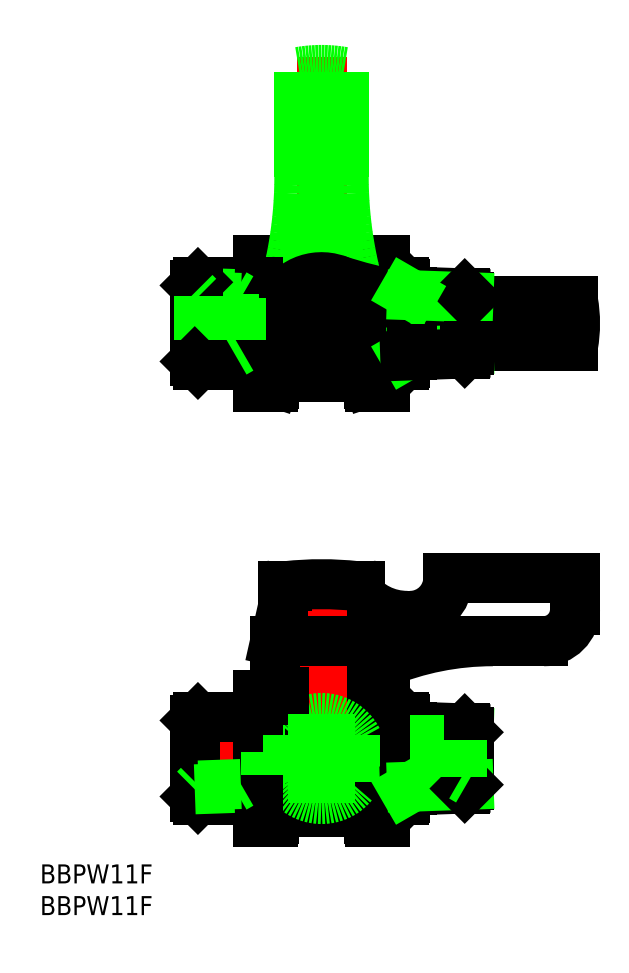
<metadata>
{"format":"dxf","ext":"dxf","renderer":"ezdxf+matplotlib","layout":"modelspace","background":"white","min_lineweight":24,"dpi":150}
</metadata>
<code>
0
SECTION
2
ENTITIES
0
LINE
8
0
10
-19.4
20
4.262
30
0
11
-19.4
21
-4.262
31
0
0
LINE
8
0
10
-20
20
4.864
30
0
11
-19.4
21
4.262
31
0
0
LINE
8
0
10
-12.73
20
4.029
30
0
11
-12.73
21
-4.029
31
0
0
LINE
8
0
10
-13.8
20
4.647
30
0
11
-12.73
21
4.029
31
0
0
LINE
8
0
10
-13.8
20
-4.647
30
0
11
-13.8
21
4.647
31
0
0
LINE
8
0
10
-12.73
20
4.029
30
0
11
-19.4
21
4.262
31
0
0
LINE
8
0
10
-13.8
20
4.647
30
0
11
-20
21
4.864
31
0
0
LINE
8
0
10
13
20
6.5
30
0
11
13
21
-6.5
31
0
0
LINE
8
0
10
14.28
20
5.037
30
0
11
14.28
21
-5.037
31
0
0
LINE
8
0
10
13.2
20
5.075
30
0
11
14.28
21
4.451
31
0
0
LINE
8
0
10
23.2
20
4.139
30
0
11
22.59
21
4.747
31
0
0
LINE
8
0
10
14.28
20
4.451
30
0
11
23.2
21
4.139
31
0
0
LINE
8
0
10
13.2
20
5.075
30
0
11
22.59
21
4.747
31
0
0
ARC
8
0
10
-0.009249
20
22.36
30
0
40
15.46
50
243.4
51
296.5
0
ARC
8
0
10
-8.527e-13
20
19.38
30
0
40
11.68
50
239.7
51
300.3
0
LINE
8
0
10
5.5
20
26.5
30
0
11
7.3
21
18.5
31
0
0
LINE
8
0
10
-19.5
20
6.5
30
0
11
-19.5
21
-6.5
31
0
0
LINE
8
CENTER
10
-22
20
68.64
30
0
11
42
21
68.64
31
0
0
LINE
8
CENTER
10
-6.809e-13
20
110.6
30
0
11
-5.684e-13
21
56.64
31
0
0
LINE
8
CENTER
10
25.2
20
0
30
0
11
-22
21
0
31
0
0
LINE
8
0
10
13
20
62.14
30
0
11
13
21
64.34
31
0
0
LINE
8
0
10
13
20
75.14
30
0
11
13
21
72.93
31
0
0
LINE
8
0
10
10
20
62.14
30
0
11
13
21
62.14
31
0
0
LINE
8
0
10
13.2
20
62.34
30
0
11
13.2
21
64.38
31
0
0
LINE
8
0
10
13.2
20
62.34
30
0
11
13
21
62.14
31
0
0
LINE
8
0
10
10
20
75.14
30
0
11
13
21
75.14
31
0
0
LINE
8
0
10
13.2
20
74.94
30
0
11
13.2
21
72.9
31
0
0
LINE
8
0
10
13.2
20
74.94
30
0
11
13
21
75.14
31
0
0
LINE
8
0
10
22.59
20
4.747
30
0
11
22.59
21
-4.747
31
0
0
LINE
8
0
10
23.2
20
3.527
30
0
11
22.11
21
2.9
31
0
0
LINE
8
0
10
13.2
20
6.3
30
0
11
13.2
21
-6.3
31
0
0
LINE
8
0
10
13.2
20
6.3
30
0
11
13
21
6.5
31
0
0
LINE
8
0
10
10
20
6.5
30
0
11
13
21
6.5
31
0
0
LINE
8
0
10
10
20
-6.5
30
0
11
13
21
-6.5
31
0
0
LINE
8
0
10
13.2
20
-6.3
30
0
11
13
21
-6.5
31
0
0
LINE
8
0
10
22.11
20
2.9
30
0
11
5.705
21
2.9
31
0
0
LINE
8
0
10
-20
20
6
30
0
11
-19.5
21
6.5
31
0
0
LINE
8
0
10
-20
20
6
30
0
11
-20
21
-6
31
0
0
LINE
8
0
10
-19.5
20
6.5
30
0
11
-10
21
6.5
31
0
0
LINE
8
0
10
22.11
20
-2.9
30
0
11
5.705
21
-2.9
31
0
0
LINE
8
0
10
5.705
20
2.9
30
0
11
5.705
21
-2.9
31
0
0
LINE
8
0
10
-5.705
20
2.9
30
0
11
-5.705
21
-2.9
31
0
0
LINE
8
0
10
-6.7
20
75.51
30
0
11
-7.5
21
77.94
31
0
0
ARC
8
0
10
-6.7
20
77.94
30
0
40
0.8
50
180
51
270
0
LINE
8
0
10
-7.5
20
78.14
30
0
11
-7.5
21
77.94
31
0
0
LINE
8
0
10
-6.7
20
75.51
30
0
11
-6.7
21
71.54
31
0
0
LINE
8
0
10
-7.5
20
77.94
30
0
11
-7.5
21
68.64
31
0
0
LINE
8
0
10
-10
20
78.64
30
0
11
-7.634
21
78.64
31
0
0
ARC
8
0
10
-8.5
20
78.14
30
0
40
1
50
0
51
30
0
LINE
8
0
10
-10
20
78.64
30
0
11
-10
21
68.64
31
0
0
LINE
8
0
10
-2.458
20
75.51
30
0
11
-6.7
21
75.51
31
0
0
LINE
8
0
10
7.5
20
77.94
30
0
11
6.7
21
75.51
31
0
0
ARC
8
0
10
6.7
20
77.94
30
0
40
0.8
50
270
51
360
0
LINE
8
0
10
7.5
20
78.64
30
0
11
7.5
21
74.05
31
0
0
LINE
8
0
10
6.7
20
75.51
30
0
11
6.7
21
74.25
31
0
0
LINE
8
0
10
6.7
20
77.14
30
0
11
-6.7
21
77.14
31
0
0
LINE
8
0
10
6.7
20
75.51
30
0
11
2.458
21
75.51
31
0
0
LINE
8
0
10
10
20
78.64
30
0
11
7.5
21
78.64
31
0
0
LINE
8
0
10
10
20
73.48
30
0
11
10
21
78.64
31
0
0
LINE
8
0
10
4.75
20
68.14
30
0
11
4.75
21
68.64
31
0
0
LINE
8
0
10
4.75
20
69.14
30
0
11
4.75
21
68.64
31
0
0
LINE
8
0
10
-5.684e-13
20
68.14
30
0
11
4.75
21
68.14
31
0
0
LINE
8
0
10
-5.684e-13
20
69.14
30
0
11
4.75
21
69.14
31
0
0
LINE
8
0
10
-4.75
20
68.14
30
0
11
-4.75
21
68.64
31
0
0
LINE
8
0
10
-4.75
20
69.14
30
0
11
-4.75
21
68.64
31
0
0
INSERT
8
0
2
*U2
10
0
20
0
30
0
0
LINE
8
0
10
-5.684e-13
20
68.14
30
0
11
-4.75
21
68.14
31
0
0
LINE
8
0
10
-5.684e-13
20
69.14
30
0
11
-4.75
21
69.14
31
0
0
LINE
8
0
10
-3.5
20
108.3
30
0
11
-3.5
21
91.77
31
0
0
ARC
8
0
10
-6.821e-13
20
88.64
30
0
40
20
50
79.92
51
100.1
0
LINE
8
0
10
3.5
20
108.3
30
0
11
3.5
21
91.77
31
0
0
LINE
8
0
10
3.575
20
88.64
30
0
11
-3.575
21
88.64
31
0
0
ARC
8
0
10
-68.5
20
91.77
30
0
40
65
50
341.3
51
0
0
LINE
8
0
10
-3.575
20
88.64
30
0
11
-1.75
21
73.85
31
0
0
ARC
8
0
10
68.5
20
91.77
30
0
40
65
50
180
51
198.7
0
LINE
8
0
10
3.575
20
88.64
30
0
11
1.75
21
73.85
31
0
0
ARC
8
0
10
20
20
68.64
30
0
40
20
50
349.9
51
10.08
0
LINE
8
0
10
39.69
20
65.14
30
0
11
23.13
21
65.14
31
0
0
ARC
8
0
10
23.13
20
0.1383
30
0
40
65
50
90
51
108.7
0
LINE
8
0
10
39.69
20
72.14
30
0
11
23.13
21
72.14
31
0
0
ARC
8
0
10
23.13
20
137.1
30
0
40
65
50
251.3
51
270
0
LINE
8
0
10
20
20
72.21
30
0
11
20
21
65.06
31
0
0
LINE
8
0
10
20
20
65.06
30
0
11
5.214
21
66.89
31
0
0
LINE
8
0
10
20
20
72.21
30
0
11
5.214
21
70.39
31
0
0
LINE
8
0
10
6
20
70.29
30
0
11
5.247
21
70.29
31
0
0
LINE
8
0
10
6
20
68.64
30
0
11
6
21
66.99
31
0
0
LINE
8
0
10
6
20
66.99
30
0
11
5.247
21
66.99
31
0
0
LINE
8
0
10
6
20
68.64
30
0
11
6
21
70.29
31
0
0
LINE
8
0
10
-6
20
70.29
30
0
11
-5.247
21
70.29
31
0
0
LINE
8
0
10
-6
20
68.64
30
0
11
-6
21
66.99
31
0
0
LINE
8
0
10
-6
20
66.99
30
0
11
-5.247
21
66.99
31
0
0
LINE
8
0
10
-6
20
68.64
30
0
11
-6
21
70.29
31
0
0
CIRCLE
8
0
10
-5.684e-13
20
68.64
30
0
40
5.5
0
ARC
8
0
10
-6.821e-13
20
68.64
30
0
40
7.3
50
15.69
51
344.3
0
ARC
8
0
10
8.5
20
59.14
30
0
40
1
50
180
51
210
0
LINE
8
0
10
7.5
20
59.14
30
0
11
7.5
21
59.34
31
0
0
ARC
8
0
10
6.7
20
59.34
30
0
40
0.8
50
6.514e-12
51
90
0
LINE
8
0
10
10
20
58.64
30
0
11
7.634
21
58.64
31
0
0
LINE
8
0
10
10
20
63.8
30
0
11
10
21
58.64
31
0
0
LINE
8
0
10
7.5
20
59.34
30
0
11
6.7
21
61.76
31
0
0
LINE
8
0
10
6.7
20
61.76
30
0
11
2.458
21
61.76
31
0
0
LINE
8
0
10
6.7
20
61.76
30
0
11
6.7
21
63.03
31
0
0
LINE
8
0
10
7.5
20
59.34
30
0
11
7.5
21
63.23
31
0
0
LINE
8
0
10
6.7
20
60.14
30
0
11
-6.7
21
60.14
31
0
0
ARC
8
0
10
-8.5
20
59.14
30
0
40
1
50
330
51
0
0
LINE
8
0
10
-7.5
20
59.14
30
0
11
-7.5
21
59.34
31
0
0
LINE
8
0
10
-10
20
58.64
30
0
11
-7.634
21
58.64
31
0
0
LINE
8
0
10
-10
20
58.64
30
0
11
-10
21
68.64
31
0
0
LINE
8
0
10
-7.5
20
59.34
30
0
11
-7.5
21
68.64
31
0
0
ARC
8
0
10
-6.7
20
59.34
30
0
40
0.8
50
90
51
180
0
LINE
8
0
10
-6.7
20
61.76
30
0
11
-7.5
21
59.34
31
0
0
LINE
8
0
10
-6.7
20
61.76
30
0
11
-6.7
21
65.74
31
0
0
LINE
8
0
10
-2.458
20
61.76
30
0
11
-6.7
21
61.76
31
0
0
ARC
8
0
10
35
20
23.5
30
0
40
5
50
270
51
0
0
LINE
8
0
10
40
20
28.5
30
0
11
40
21
23.5
31
0
0
LINE
8
0
10
20
20
28.5
30
0
11
20
21
28.5
31
0
0
LINE
8
0
10
6
20
26.5
30
0
11
6
21
27.2
31
0
0
LINE
8
0
10
6
20
27.2
30
0
11
5.5
21
27.2
31
0
0
LINE
8
0
10
-6
20
26.5
30
0
11
6
21
26.5
31
0
0
LINE
8
0
10
13.5
20
22.5
30
0
11
14
21
22.5
31
0
0
ARC
8
0
10
13.5
20
32.5
30
0
40
10
50
216.9
51
270
0
ARC
8
0
10
27
20
-26.5
30
0
40
45
50
90
51
112.5
0
ARC
8
0
10
14
20
28.5
30
0
40
6
50
270
51
0
0
LINE
8
0
10
7.3
20
11.37
30
0
11
7.3
21
10.5
31
0
0
LINE
8
0
10
10
20
10
30
0
11
7.634
21
10
31
0
0
LINE
8
0
10
7.5
20
-9.5
30
0
11
7.5
21
9.5
31
0
0
ARC
8
0
10
8.5
20
9.5
30
0
40
1
50
150
51
180
0
LINE
8
0
10
10
20
-10
30
0
11
10
21
10
31
0
0
LINE
8
0
10
6.7
20
8.5
30
0
11
6.7
21
8.5
31
0
0
ARC
8
0
10
6.7
20
9.3
30
0
40
0.8
50
180
51
0
0
LINE
8
0
10
7.3
20
10.5
30
0
11
-7.3
21
10.5
31
0
0
ARC
8
0
10
8.5
20
-9.5
30
0
40
1
50
180
51
210
0
LINE
8
0
10
10
20
-10
30
0
11
7.634
21
-10
31
0
0
ARC
8
0
10
6.7
20
-9.3
30
0
40
0.8
50
6.514e-12
51
90
0
LINE
8
0
10
5.25
20
-3.66
30
0
11
5.25
21
3.66
31
0
0
LINE
8
0
10
5.9
20
10.5
30
0
11
5.9
21
9.3
31
0
0
ARC
8
0
10
11.3
20
11.37
30
0
40
4
50
112.5
51
180
0
LINE
8
CENTER
10
0
20
30.5
30
0
11
0
21
-12
31
0
0
LINE
8
0
10
-6
20
27.2
30
0
11
-6
21
26.5
31
0
0
LINE
8
0
10
-5.5
20
27.2
30
0
11
-6
21
27.2
31
0
0
LINE
8
0
10
-5.5
20
26.5
30
0
11
-7.3
21
18.5
31
0
0
LINE
8
0
10
-6.7
20
8.5
30
0
11
-6.7
21
8.5
31
0
0
LINE
8
0
10
-7.5
20
-9.5
30
0
11
-7.5
21
9.5
31
0
0
ARC
8
0
10
-6.7
20
9.3
30
0
40
0.8
50
180
51
0
0
ARC
8
0
10
-8.5
20
9.5
30
0
40
1
50
0
51
30
0
LINE
8
0
10
-5.705
20
2.9
30
0
11
-12.73
21
2.9
31
0
0
ARC
8
0
10
-5.684e-13
20
0
30
0
40
6.4
50
26.94
51
153.1
0
LINE
8
0
10
-10
20
10
30
0
11
-10
21
-10
31
0
0
LINE
8
0
10
-10
20
10
30
0
11
-7.634
21
10
31
0
0
LINE
8
0
10
-5.705
20
-2.9
30
0
11
-12.73
21
-2.9
31
0
0
ARC
8
0
10
-8.5
20
-9.5
30
0
40
1
50
330
51
0
0
ARC
8
0
10
-6.7
20
-9.3
30
0
40
0.8
50
90
51
180
0
LINE
8
0
10
-10
20
-10
30
0
11
-7.634
21
-10
31
0
0
LINE
8
0
10
-5.25
20
3.66
30
0
11
-5.25
21
-3.66
31
0
0
LINE
8
0
10
-5.9
20
10.5
30
0
11
-5.9
21
9.3
31
0
0
LINE
8
0
10
-7.3
20
10.5
30
0
11
-7.3
21
18.5
31
0
0
LINE
8
0
10
6.7
20
-8.5
30
0
11
-6.7
21
-8.5
31
0
0
LINE
8
0
10
5.25
20
-3
30
0
11
-5.25
21
-3
31
0
0
LINE
8
0
10
-5.25
20
3
30
0
11
5.25
21
3
31
0
0
ARC
8
0
10
-5.684e-13
20
0
30
0
40
6.4
50
206.9
51
333.1
0
ARC
8
0
10
0
20
-23.07
30
0
40
50.57
50
83.76
51
96.24
0
LINE
8
0
10
35
20
18.5
30
0
11
-7.3
21
18.5
31
0
0
LINE
8
0
10
20
20
28.5
30
0
11
40
21
28.5
31
0
0
LINE
8
0
10
-10
20
10
30
0
11
-10
21
8
31
0
0
TEXT
8
0
10
-44.42
20
-19.71
30
0
40
3
1
BBPW11F
0
TEXT
8
0
10
-44.42
20
-24.71
30
0
40
3
1
BBPW11F
0
LINE
8
0
10
23.2
20
4.139
30
0
11
23.2
21
-4.139
31
0
0
LINE
8
0
10
13.2
20
-5.075
30
0
11
22.59
21
-4.747
31
0
0
LINE
8
0
10
14.28
20
-4.451
30
0
11
23.2
21
-4.139
31
0
0
LINE
8
0
10
13.2
20
-5.075
30
0
11
14.28
21
-4.451
31
0
0
LINE
8
0
10
23.2
20
-4.139
30
0
11
22.59
21
-4.747
31
0
0
LINE
8
0
10
23.2
20
-3.527
30
0
11
22.11
21
-2.9
31
0
0
LINE
8
0
10
22.11
20
2.9
30
0
11
22.11
21
-2.9
31
0
0
LINE
8
0
10
-19.5
20
-6.5
30
0
11
-10
21
-6.5
31
0
0
LINE
8
0
10
-20
20
-6
30
0
11
-19.5
21
-6.5
31
0
0
LINE
8
0
10
-13.8
20
-4.647
30
0
11
-20
21
-4.864
31
0
0
LINE
8
0
10
-12.73
20
-4.029
30
0
11
-19.4
21
-4.262
31
0
0
LINE
8
0
10
-13.8
20
-4.647
30
0
11
-12.73
21
-4.029
31
0
0
LINE
8
0
10
-20
20
-4.864
30
0
11
-19.4
21
-4.262
31
0
0
LINE
8
0
10
-19.5
20
75.14
30
0
11
-10
21
75.14
31
0
0
LINE
8
0
10
-13.8
20
73.29
30
0
11
-20
21
73.5
31
0
0
LINE
8
0
10
-12.73
20
72.67
30
0
11
-19.4
21
72.9
31
0
0
LINE
8
0
10
-13.8
20
63.99
30
0
11
-13.8
21
73.29
31
0
0
LINE
8
0
10
-13.8
20
73.29
30
0
11
-12.73
21
72.67
31
0
0
LINE
8
0
10
-12.73
20
72.67
30
0
11
-12.73
21
64.61
31
0
0
LINE
8
0
10
-20
20
74.64
30
0
11
-20
21
62.64
31
0
0
LINE
8
0
10
-20
20
74.64
30
0
11
-19.5
21
75.14
31
0
0
LINE
8
0
10
-19.5
20
75.14
30
0
11
-19.5
21
62.14
31
0
0
LINE
8
0
10
-20
20
73.5
30
0
11
-19.4
21
72.9
31
0
0
LINE
8
0
10
-19.4
20
72.9
30
0
11
-19.4
21
64.38
31
0
0
LINE
8
0
10
-20
20
63.77
30
0
11
-19.4
21
64.38
31
0
0
LINE
8
0
10
-12.73
20
64.61
30
0
11
-19.4
21
64.38
31
0
0
LINE
8
0
10
-13.8
20
63.99
30
0
11
-20
21
63.77
31
0
0
LINE
8
0
10
-20
20
62.64
30
0
11
-19.5
21
62.14
31
0
0
LINE
8
0
10
-19.5
20
62.14
30
0
11
-10
21
62.14
31
0
0
LINE
8
0
10
-13.8
20
63.99
30
0
11
-12.73
21
64.61
31
0
0
LINE
8
0
10
13.2
20
63.56
30
0
11
14.28
21
64.19
31
0
0
LINE
8
0
10
14.28
20
64.19
30
0
11
23.2
21
64.5
31
0
0
LINE
8
0
10
13.2
20
63.56
30
0
11
22.59
21
63.89
31
0
0
LINE
8
0
10
14.28
20
73.68
30
0
11
14.28
21
72.74
31
0
0
LINE
8
0
10
23.2
20
64.5
30
0
11
22.59
21
63.89
31
0
0
LINE
8
0
10
23.2
20
72.78
30
0
11
23.2
21
72.14
31
0
0
LINE
8
0
10
22.59
20
73.38
30
0
11
22.59
21
72.14
31
0
0
LINE
8
0
10
13.2
20
73.71
30
0
11
22.59
21
73.38
31
0
0
LINE
8
0
10
14.28
20
73.09
30
0
11
23.2
21
72.78
31
0
0
LINE
8
0
10
23.2
20
72.78
30
0
11
22.59
21
73.38
31
0
0
LINE
8
0
10
13.2
20
73.71
30
0
11
14.28
21
73.09
31
0
0
LINE
8
0
10
14.28
20
64.53
30
0
11
14.28
21
63.6
31
0
0
LINE
8
0
10
22.59
20
64.48
30
0
11
22.59
21
63.89
31
0
0
LINE
8
0
10
23.2
20
65.14
30
0
11
23.2
21
64.5
31
0
0
ENDSEC
0
EOF

</code>
